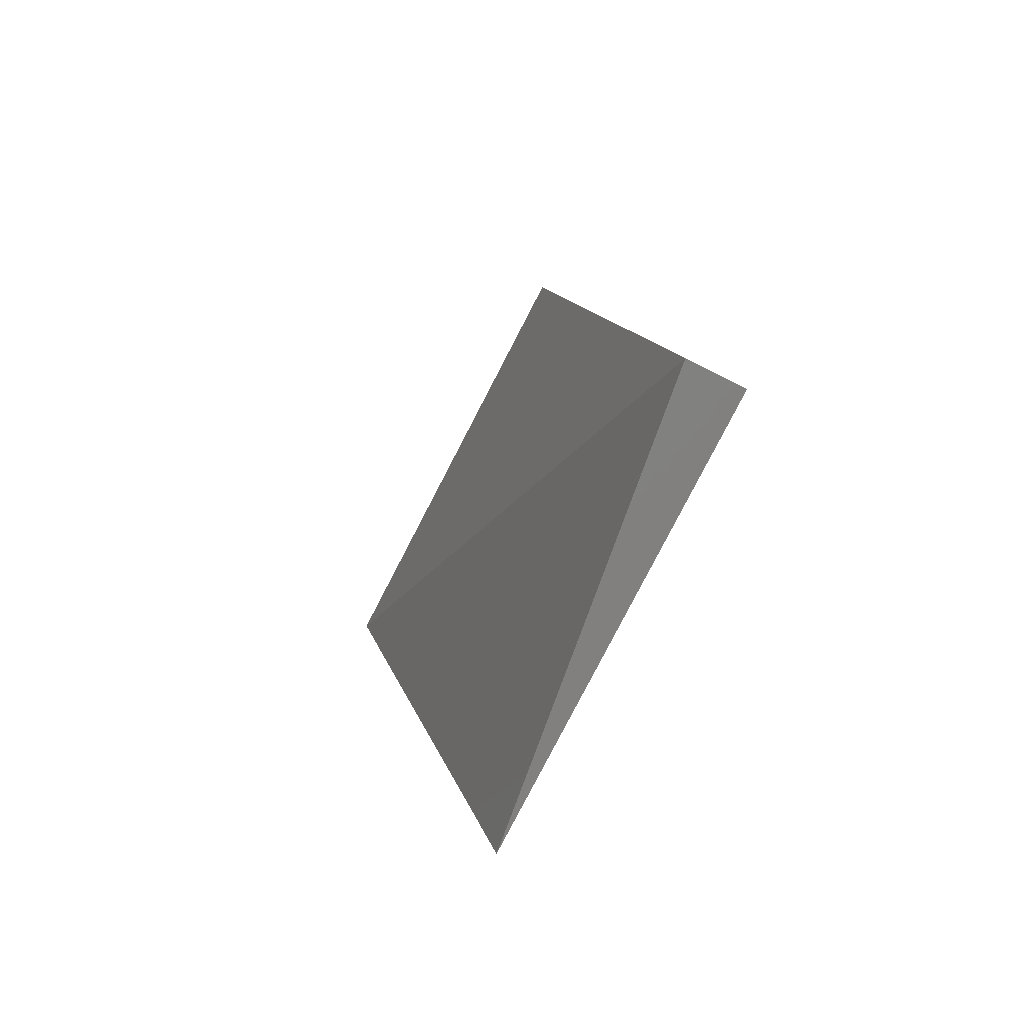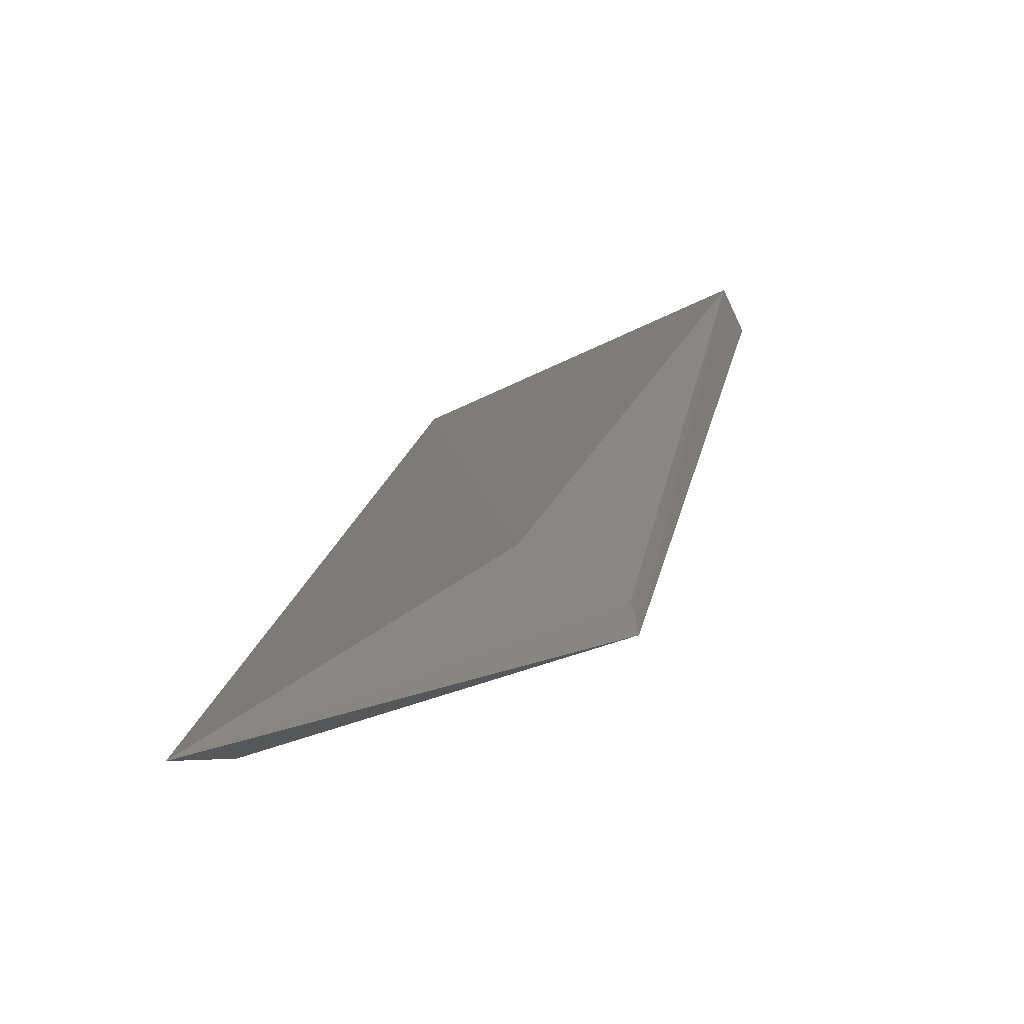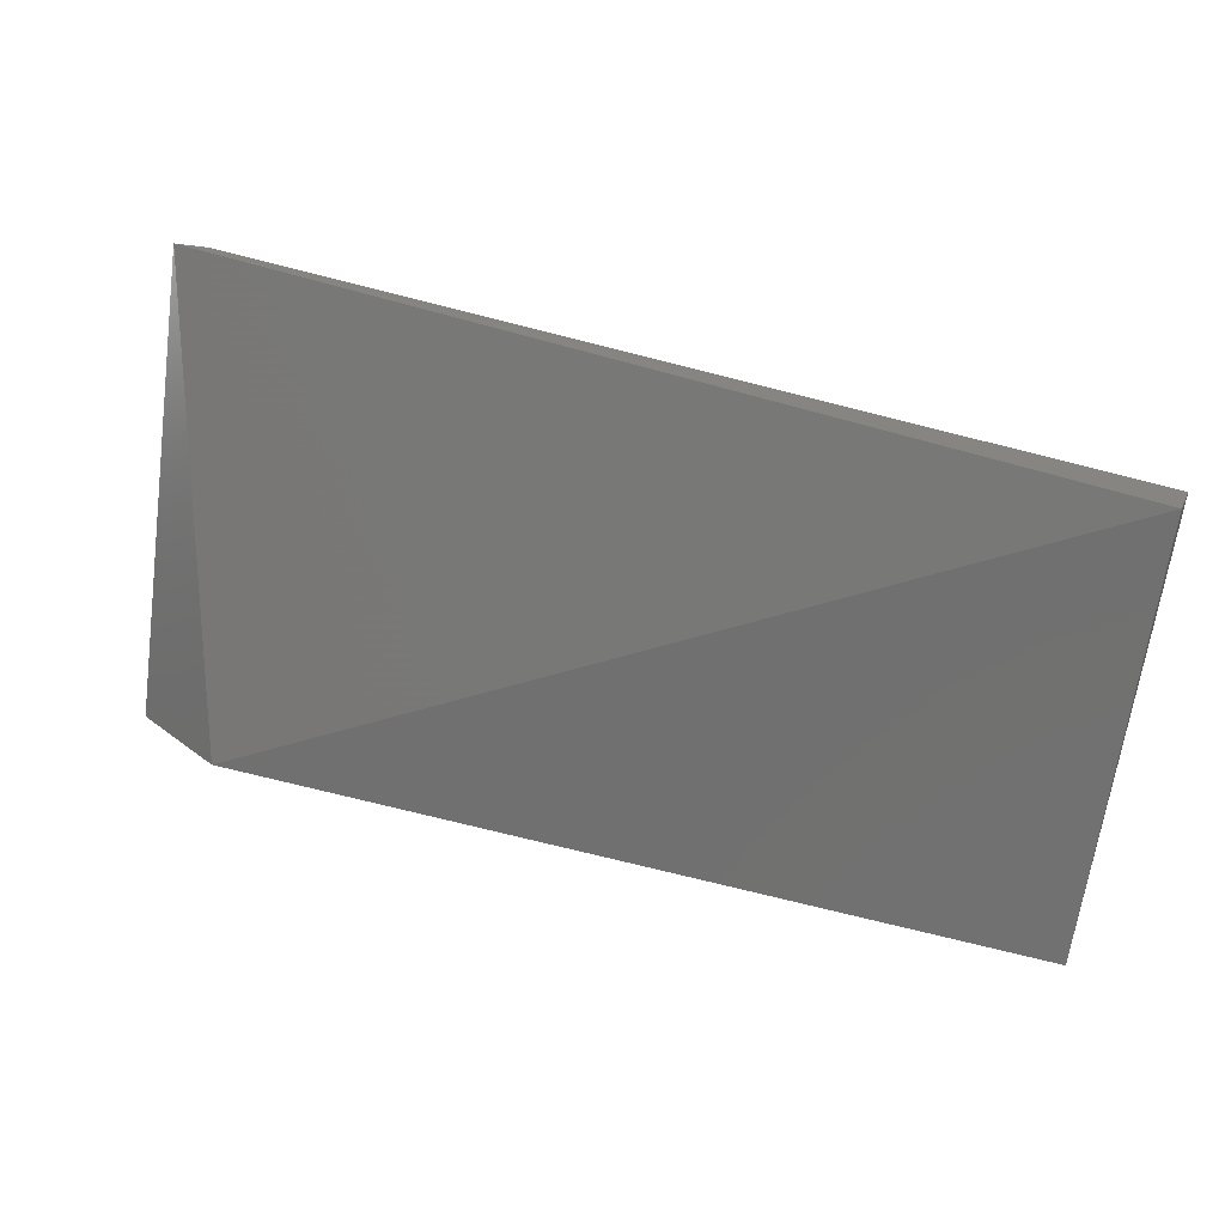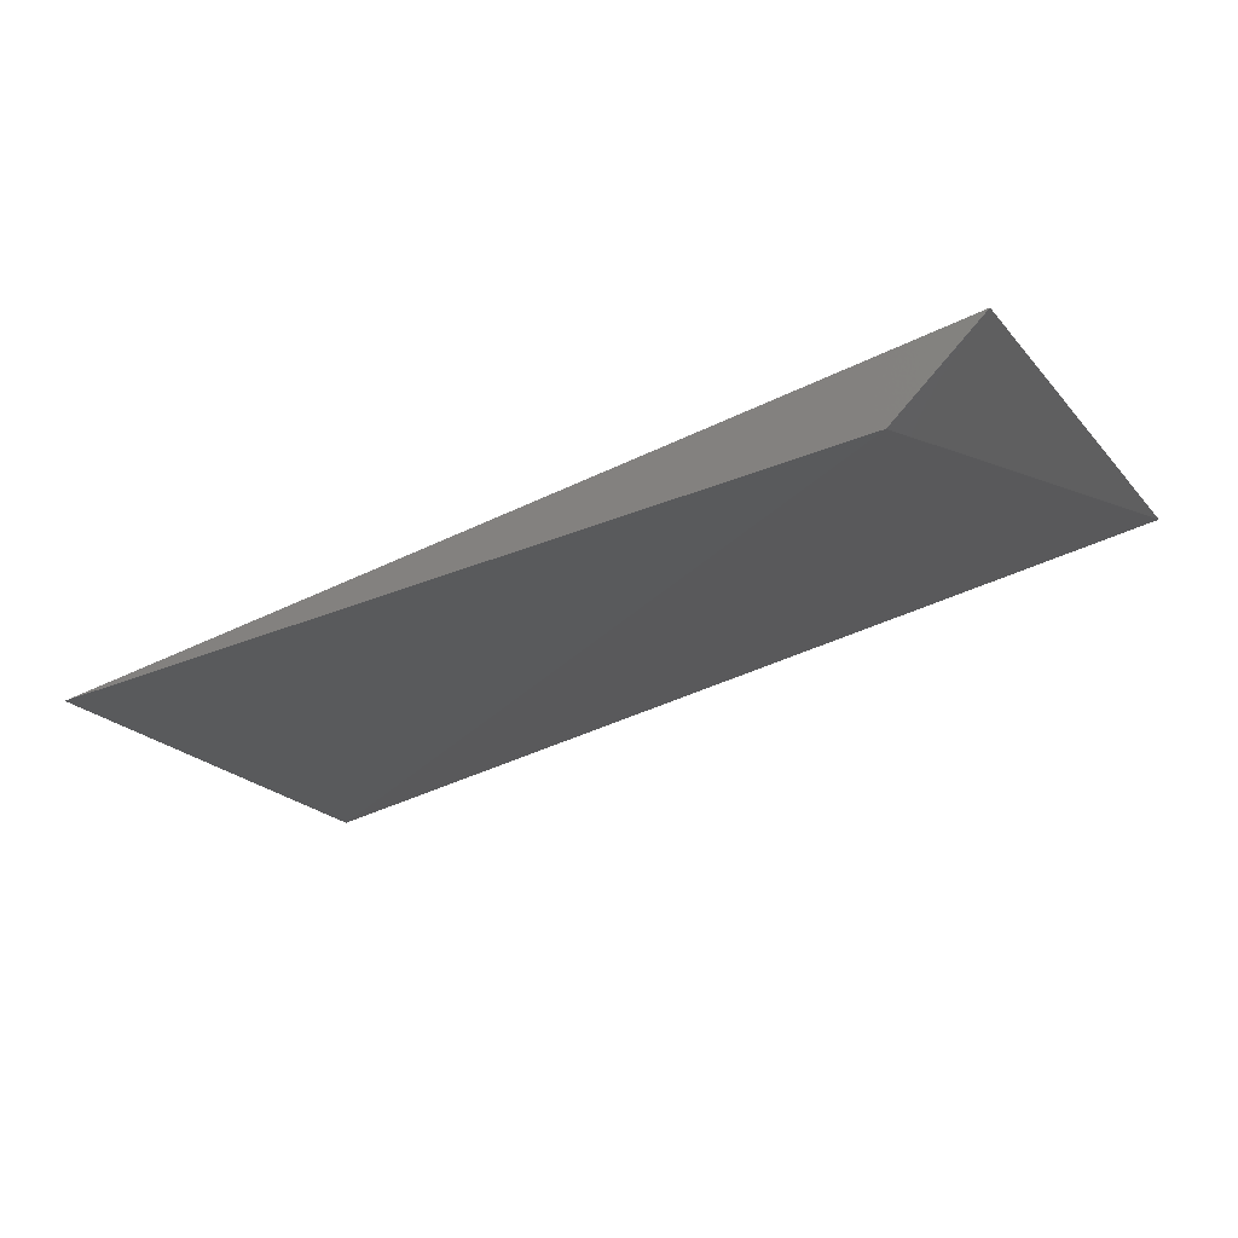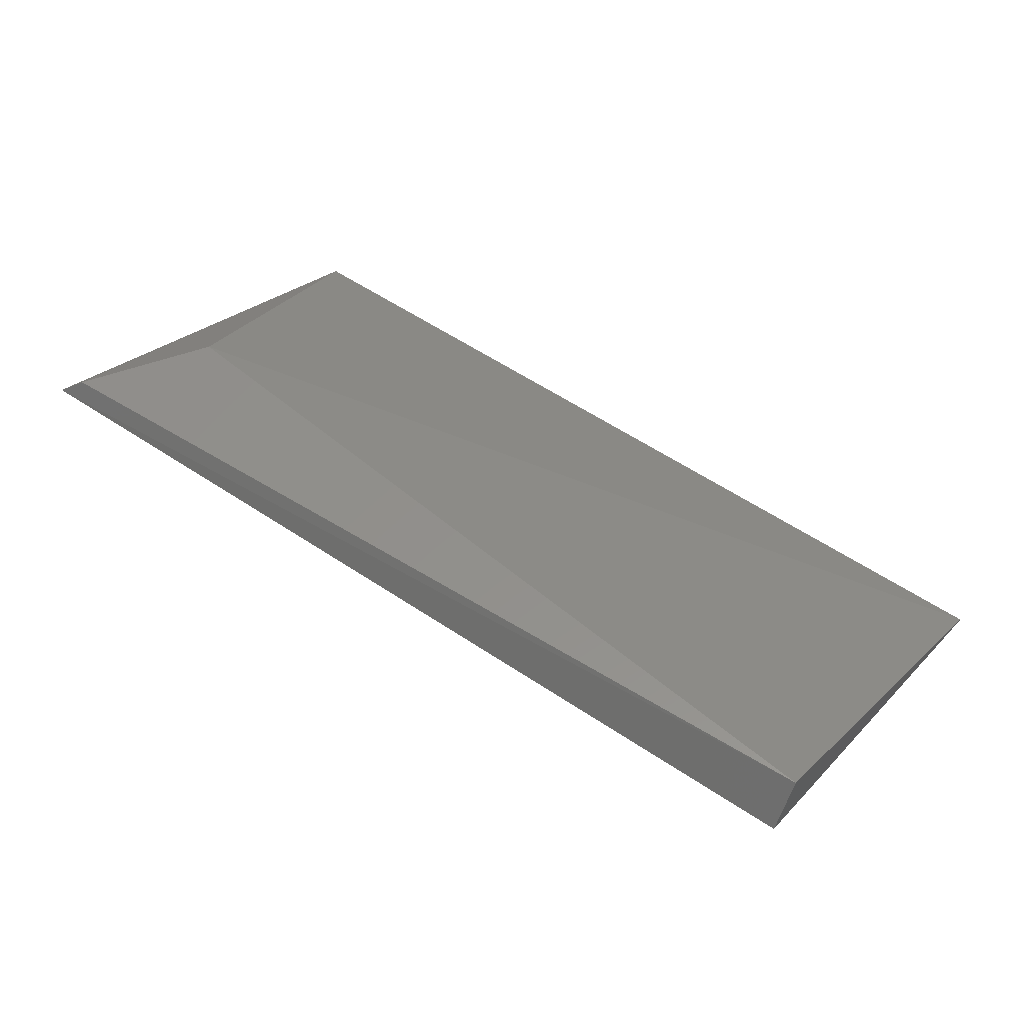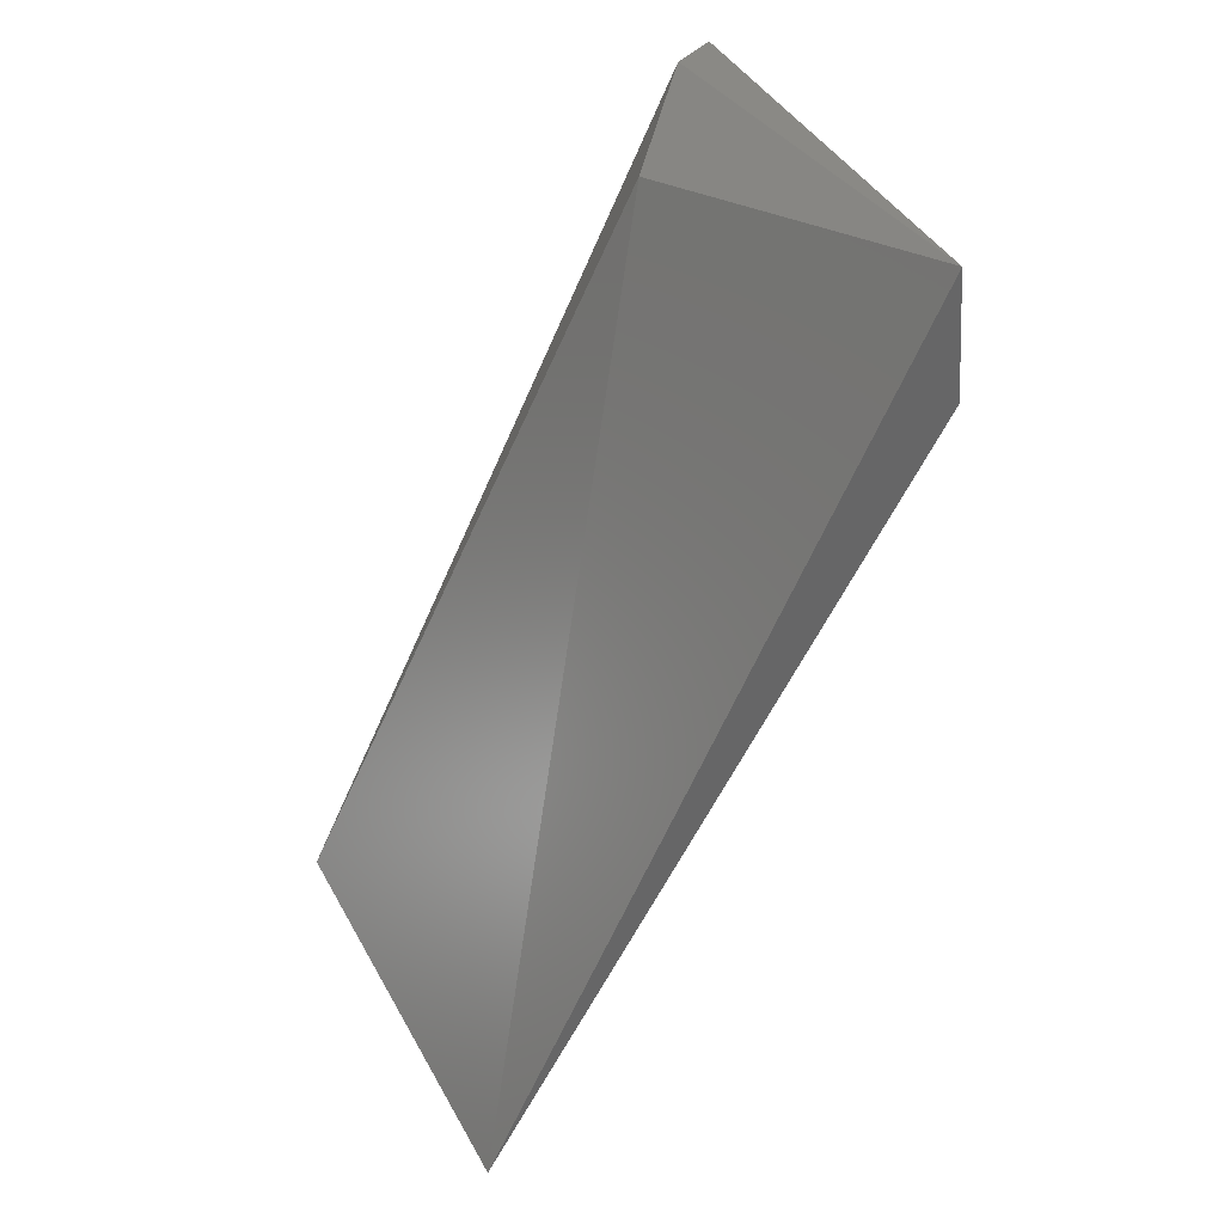
<metadata>
{"format":"stl","ext":"stl","renderer":"f3d","projection":"perspective","resolution":1024,"background":"white","views":[{"elev":8.7,"azim":-96.5,"up":"+Y"},{"elev":22.3,"azim":103.7,"up":"+Z"},{"elev":45.1,"azim":-159.2,"up":"+Y"},{"elev":-45.2,"azim":30.5,"up":"+Z"},{"elev":54.0,"azim":-142.7,"up":"+Z"},{"elev":-63.9,"azim":68.0,"up":"+Y"}]}
</metadata>
<code>
# stl→obj: 8 verts, 12 faces
v 0.06363 -0.2204 0.5481
v -0.06907 -0.2718 0.5181
v 0.08076 -0.2718 0.5138
v -0.06907 -0.2076 0.5523
v 0.06363 -0.2675 0.5053
v 0.08076 -0.199 0.5438
v -0.06907 -0.2033 0.5438
v 0.0767 -0.201 0.547
f 1 2 3
f 4 2 1
f 5 6 3
f 5 3 2
f 7 6 5
f 7 5 2
f 7 2 4
f 7 4 6
f 8 6 4
f 8 4 1
f 8 1 3
f 8 3 6

</code>
